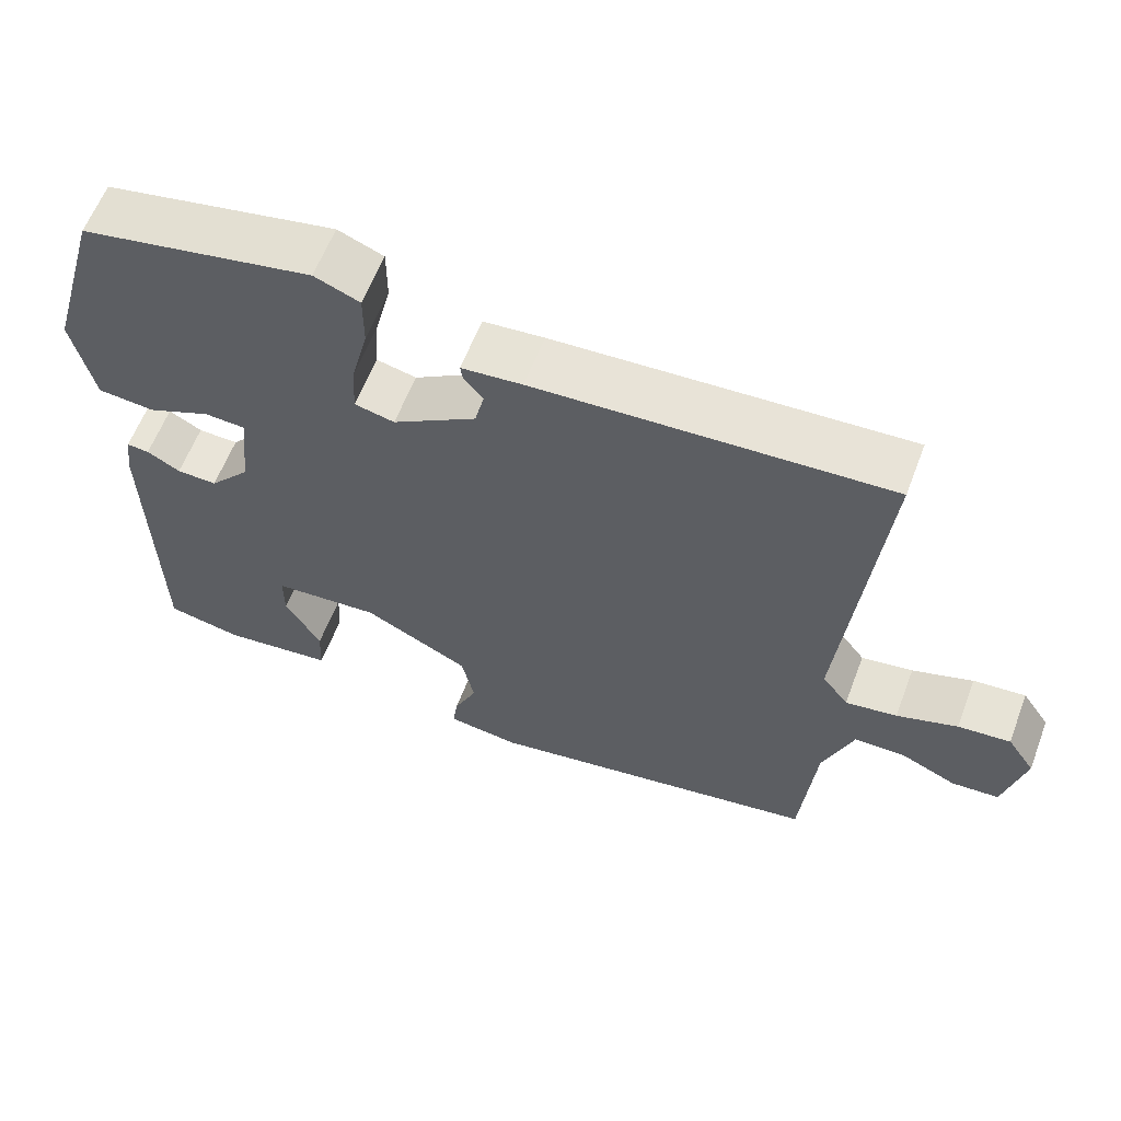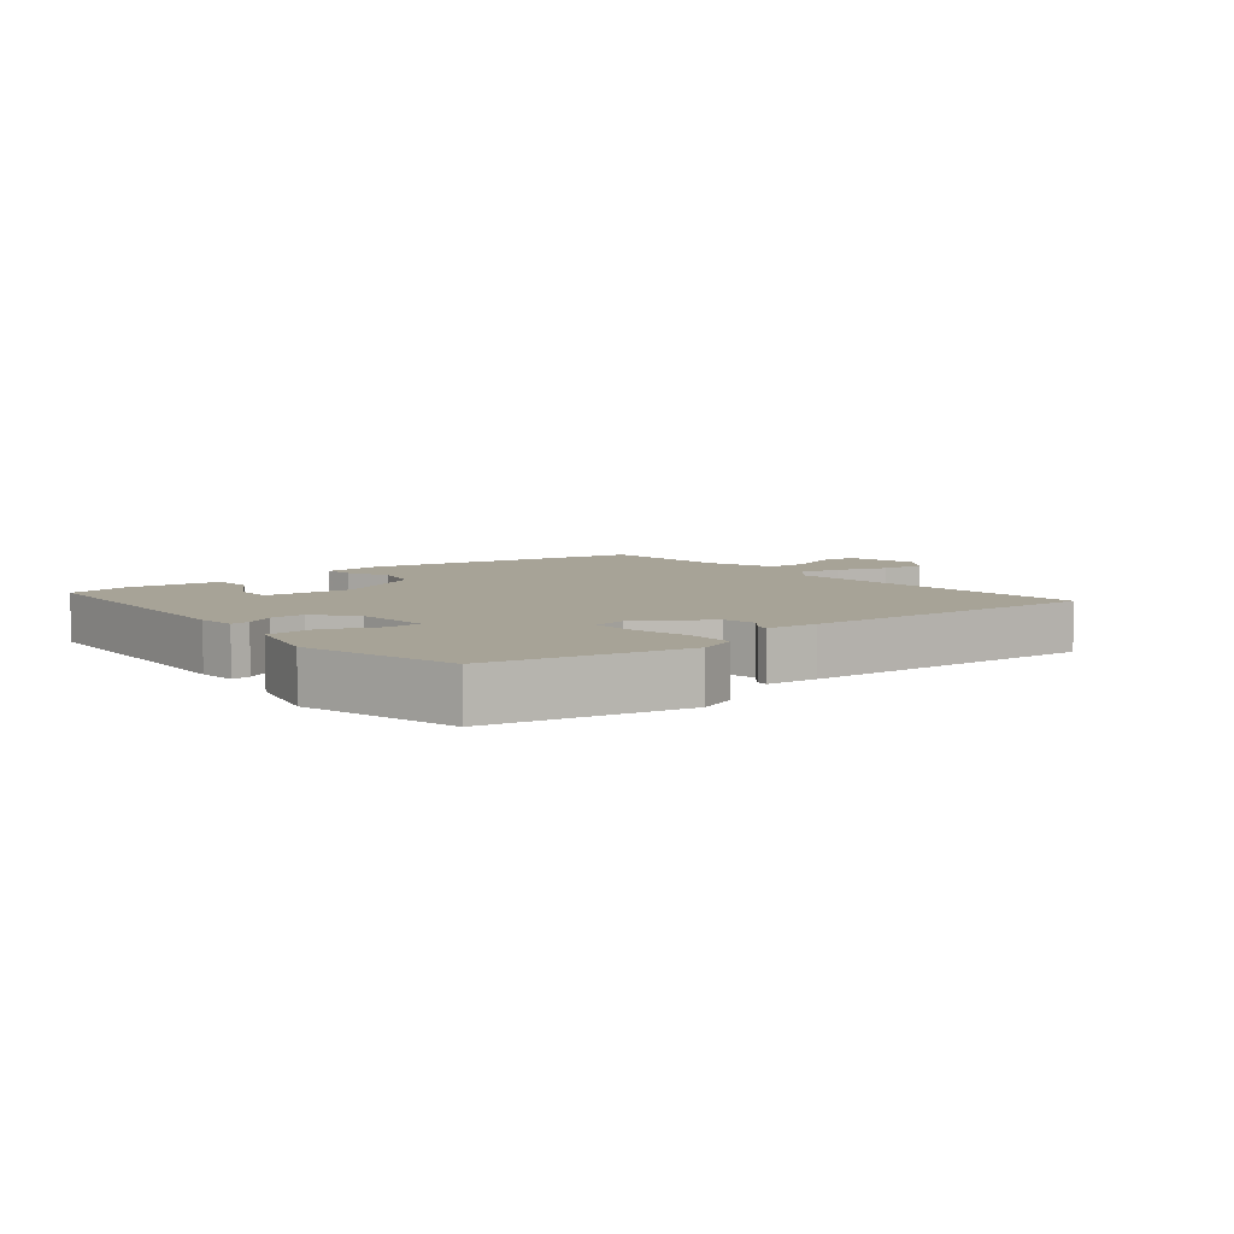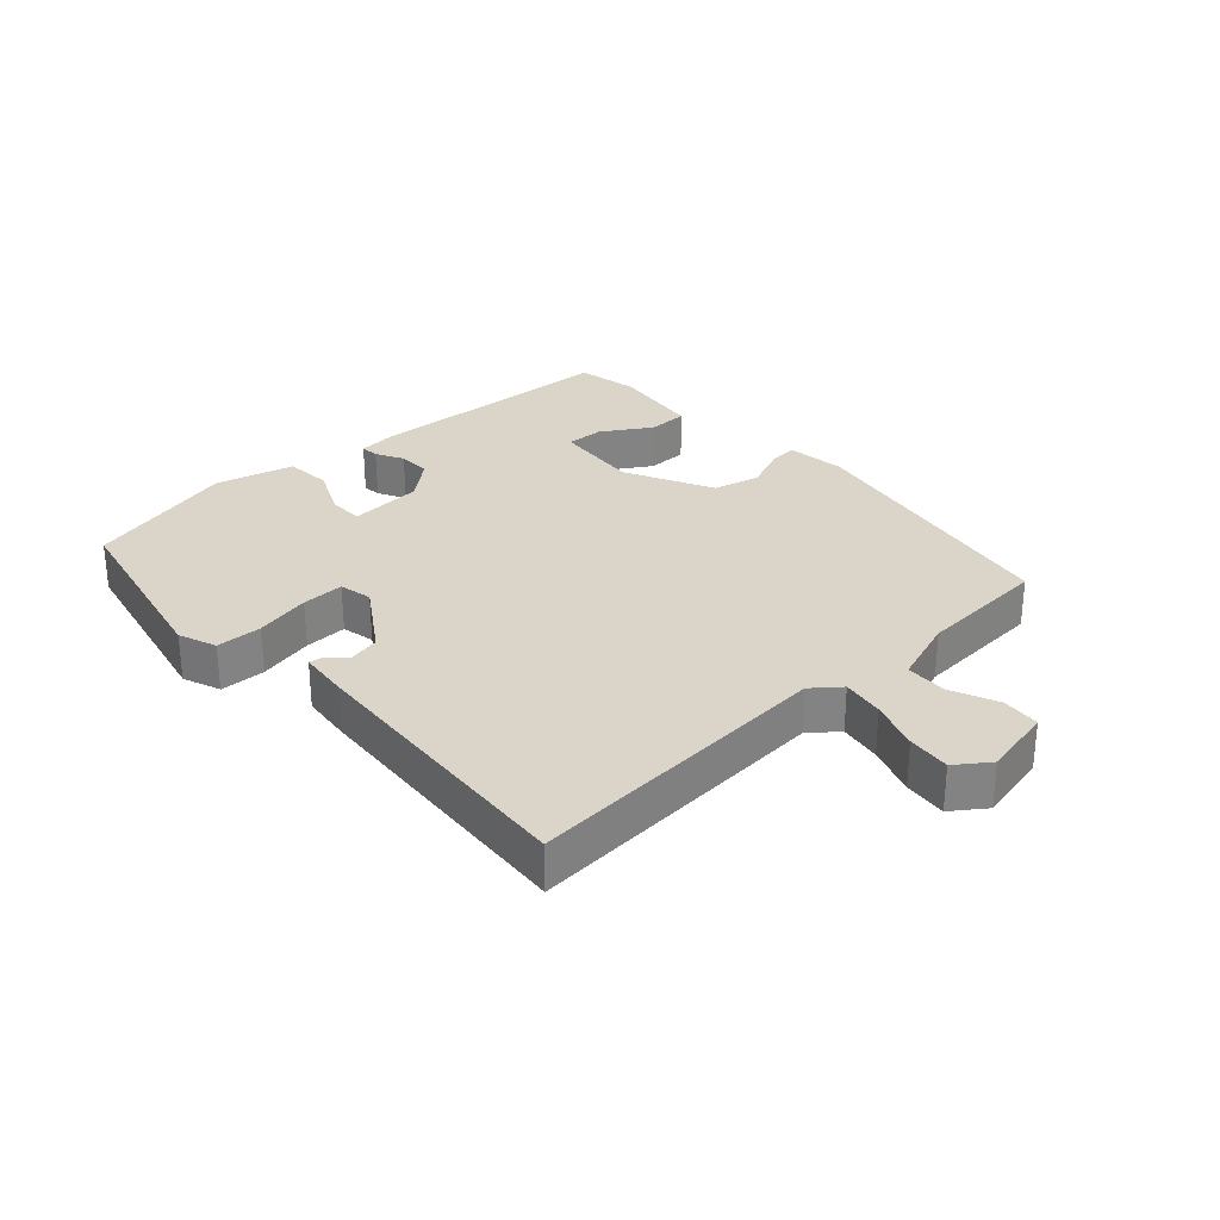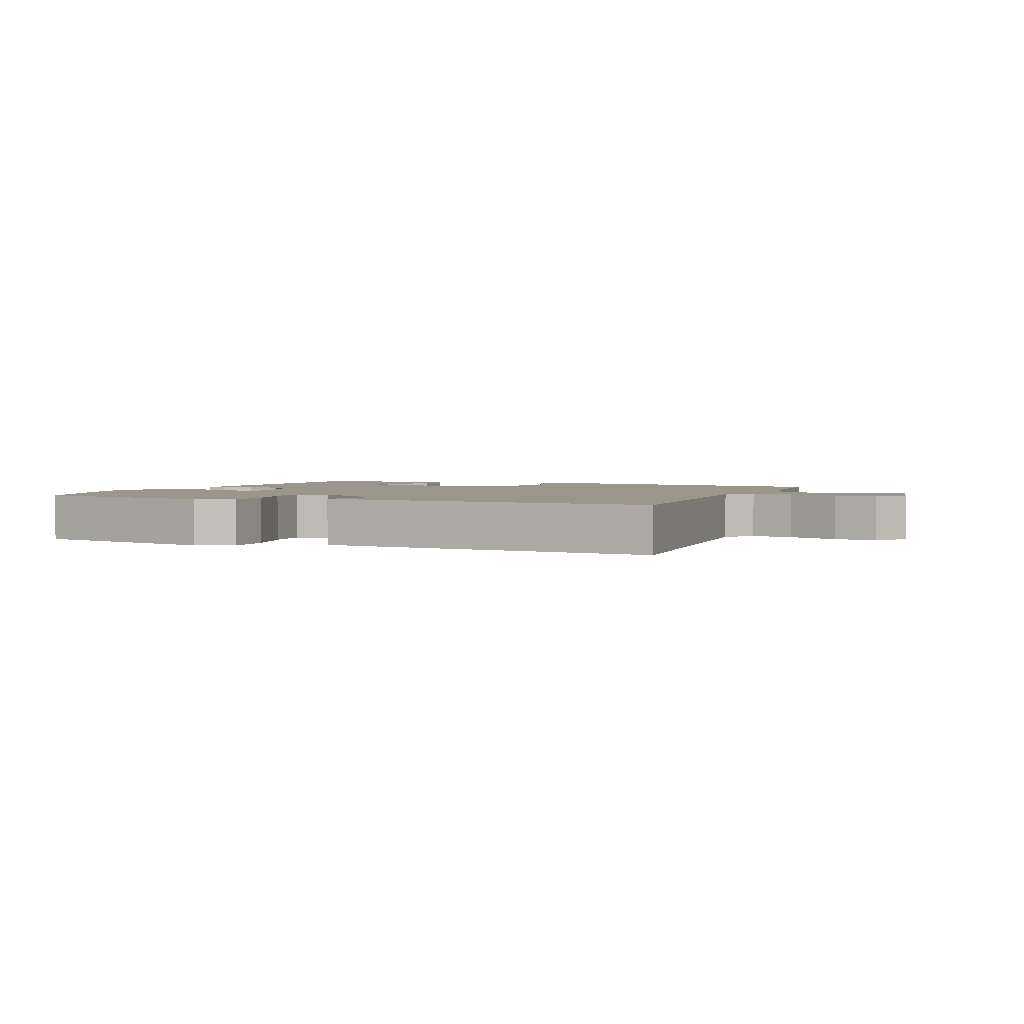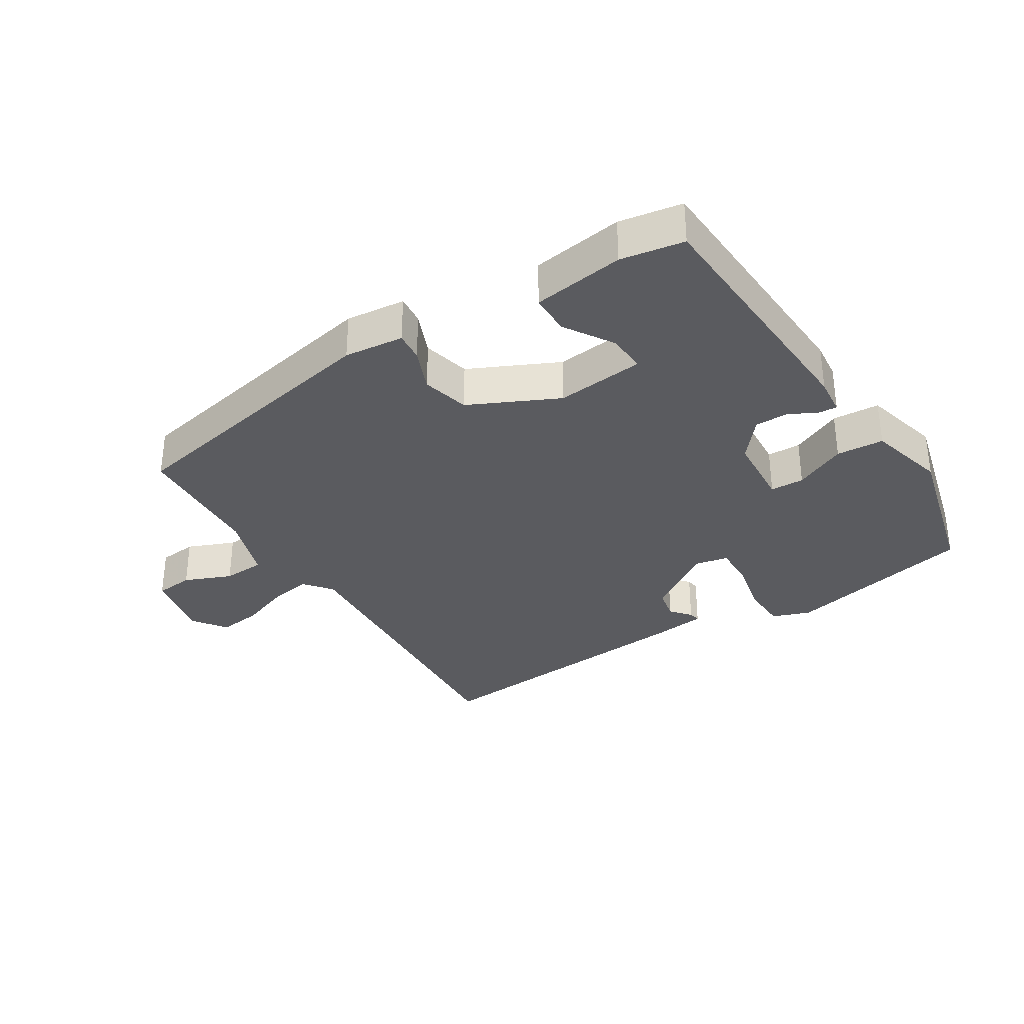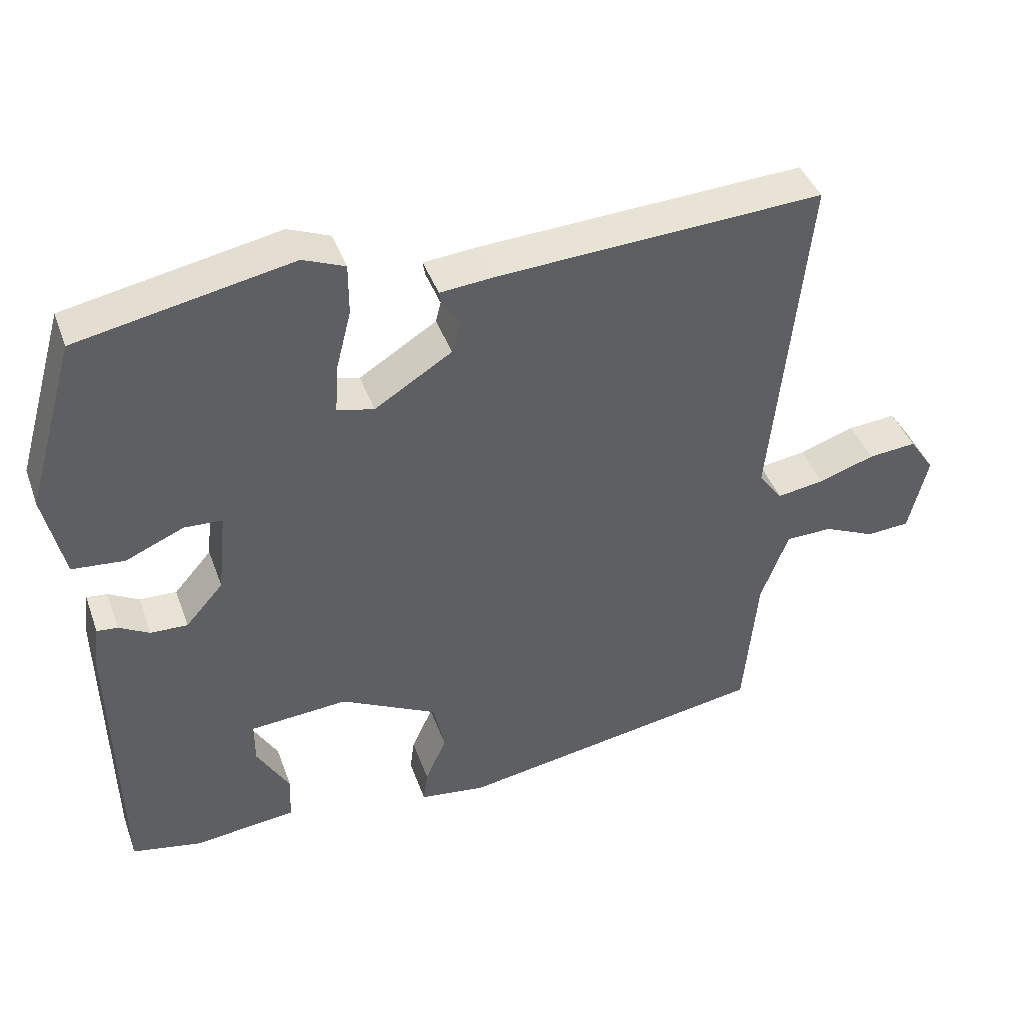
<metadata>
{"format":"obj","ext":"obj","renderer":"f3d","projection":"perspective","resolution":1024,"background":"white","views":[{"elev":60.5,"azim":20.8,"up":"+Z"},{"elev":6.7,"azim":-38.1,"up":"+Y"},{"elev":29.3,"azim":49.0,"up":"+Y"},{"elev":2.4,"azim":23.9,"up":"+Y"},{"elev":-33.2,"azim":-145.9,"up":"+Y"},{"elev":42.0,"azim":-19.2,"up":"+Z"}]}
</metadata>
<code>
v 0.544 0.07 0.487
v 0.495 0.07 0
v 0.529 0.07 -0.045
v 0.596 0.07 -0.035
v 0.675 0.07 -0.009
v 0.743 0.07 -0.003
v 0.779 0.07 -0.056
v 0.752 0.07 -0.167
v 0.691 0.07 -0.171
v 0.618 0.07 -0.138
v 0.552 0.07 -0.139
v 0.513 0.07 -0.243
v 0.494 0.07 -0.449
v 0.055 0.07 -0.521
v -0.038 0.07 -0.508
v -0.032 0.07 -0.462
v -0.002 0.07 -0.396
v -0.018 0.07 -0.321
v -0.155 0.07 -0.25
v -0.293 0.07 -0.26
v -0.293 0.07 -0.32
v -0.247 0.07 -0.399
v -0.25 0.07 -0.463
v -0.394 0.07 -0.479
v -0.492 0.07 -0.459
v -0.5 0.07 -0.052
v -0.492 0.07 0.007
v -0.463 0.07 0.004
v -0.42 0.07 -0.02
v -0.368 0.07 -0.022
v -0.315 0.07 0.038
v -0.303 0.07 0.154
v -0.356 0.07 0.157
v -0.438 0.07 0.122
v -0.512 0.07 0.129
v -0.54 0.07 0.253
v -0.471 0.07 0.492
v -0.17 0.07 0.55
v -0.111 0.07 0.526
v -0.111 0.07 0.454
v -0.133 0.07 0.367
v -0.137 0.07 0.3
v -0.085 0.07 0.288
v 0.024 0.07 0.356
v 0.036 0.07 0.405
v 0.011 0.07 0.437
v 0.008 0.07 0.456
v 0.087 0.07 0.463
v 0.544 0 0.487
v 0.495 0 0
v 0.529 0 -0.045
v 0.596 0 -0.035
v 0.675 0 -0.009
v 0.743 0 -0.003
v 0.779 0 -0.056
v 0.752 0 -0.167
v 0.691 0 -0.171
v 0.618 0 -0.138
v 0.552 0 -0.139
v 0.513 0 -0.243
v 0.494 0 -0.449
v 0.055 0 -0.521
v -0.038 0 -0.508
v -0.032 0 -0.462
v -0.002 0 -0.396
v -0.018 0 -0.321
v -0.155 0 -0.25
v -0.293 0 -0.26
v -0.293 0 -0.32
v -0.247 0 -0.399
v -0.25 0 -0.463
v -0.394 0 -0.479
v -0.492 0 -0.459
v -0.5 0 -0.052
v -0.492 0 0.007
v -0.463 0 0.004
v -0.42 0 -0.02
v -0.368 0 -0.022
v -0.315 0 0.038
v -0.303 0 0.154
v -0.356 0 0.157
v -0.438 0 0.122
v -0.512 0 0.129
v -0.54 0 0.253
v -0.471 0 0.492
v -0.17 0 0.55
v -0.111 0 0.526
v -0.111 0 0.454
v -0.133 0 0.367
v -0.137 0 0.3
v -0.085 0 0.288
v 0.024 0 0.356
v 0.036 0 0.405
v 0.011 0 0.437
v 0.008 0 0.456
v 0.087 0 0.463
f 48 1 2
f 47 48 2
f 46 47 2
f 45 46 2
f 44 45 2 3
f 43 44 3
f 42 43 3
f 39 40 41
f 38 39 41
f 37 38 41
f 36 37 41
f 35 36 41
f 34 35 41
f 33 34 41
f 32 33 41 42
f 31 32 42 3
f 27 28 29
f 26 27 29
f 25 26 29
f 24 25 29
f 23 24 29
f 21 22 23
f 15 16 17
f 14 15 17
f 13 14 17
f 12 13 17
f 11 12 17 18
f 8 9 10
f 7 8 10
f 6 7 10
f 5 6 10
f 4 5 10
f 3 4 10 11
f 11 18 19
f 3 11 19
f 31 3 19
f 30 31 19
f 29 30 19 20
f 21 23 29
f 20 21 29
f 50 49 96
f 50 96 95
f 50 95 94
f 50 94 93
f 51 50 93 92
f 51 92 91
f 51 91 90
f 89 88 87
f 89 87 86
f 89 86 85
f 89 85 84
f 89 84 83
f 89 83 82
f 89 82 81
f 90 89 81 80
f 51 90 80 79
f 77 76 75
f 77 75 74
f 77 74 73
f 77 73 72
f 77 72 71
f 71 70 69
f 65 64 63
f 65 63 62
f 65 62 61
f 65 61 60
f 66 65 60 59
f 58 57 56
f 58 56 55
f 58 55 54
f 58 54 53
f 58 53 52
f 59 58 52 51
f 67 66 59
f 67 59 51
f 67 51 79
f 67 79 78
f 68 67 78 77
f 77 71 69
f 77 69 68
f 1 49 50 2
f 2 50 51 3
f 3 51 52 4
f 4 52 53 5
f 5 53 54 6
f 6 54 55 7
f 7 55 56 8
f 8 56 57 9
f 9 57 58 10
f 10 58 59 11
f 11 59 60 12
f 12 60 61 13
f 13 61 62 14
f 14 62 63 15
f 15 63 64 16
f 16 64 65 17
f 17 65 66 18
f 18 66 67 19
f 19 67 68 20
f 20 68 69 21
f 21 69 70 22
f 22 70 71 23
f 23 71 72 24
f 24 72 73 25
f 25 73 74 26
f 26 74 75 27
f 27 75 76 28
f 28 76 77 29
f 29 77 78 30
f 30 78 79 31
f 31 79 80 32
f 32 80 81 33
f 33 81 82 34
f 34 82 83 35
f 35 83 84 36
f 36 84 85 37
f 37 85 86 38
f 38 86 87 39
f 39 87 88 40
f 40 88 89 41
f 41 89 90 42
f 42 90 91 43
f 43 91 92 44
f 44 92 93 45
f 45 93 94 46
f 46 94 95 47
f 47 95 96 48
f 48 96 49 1

</code>
